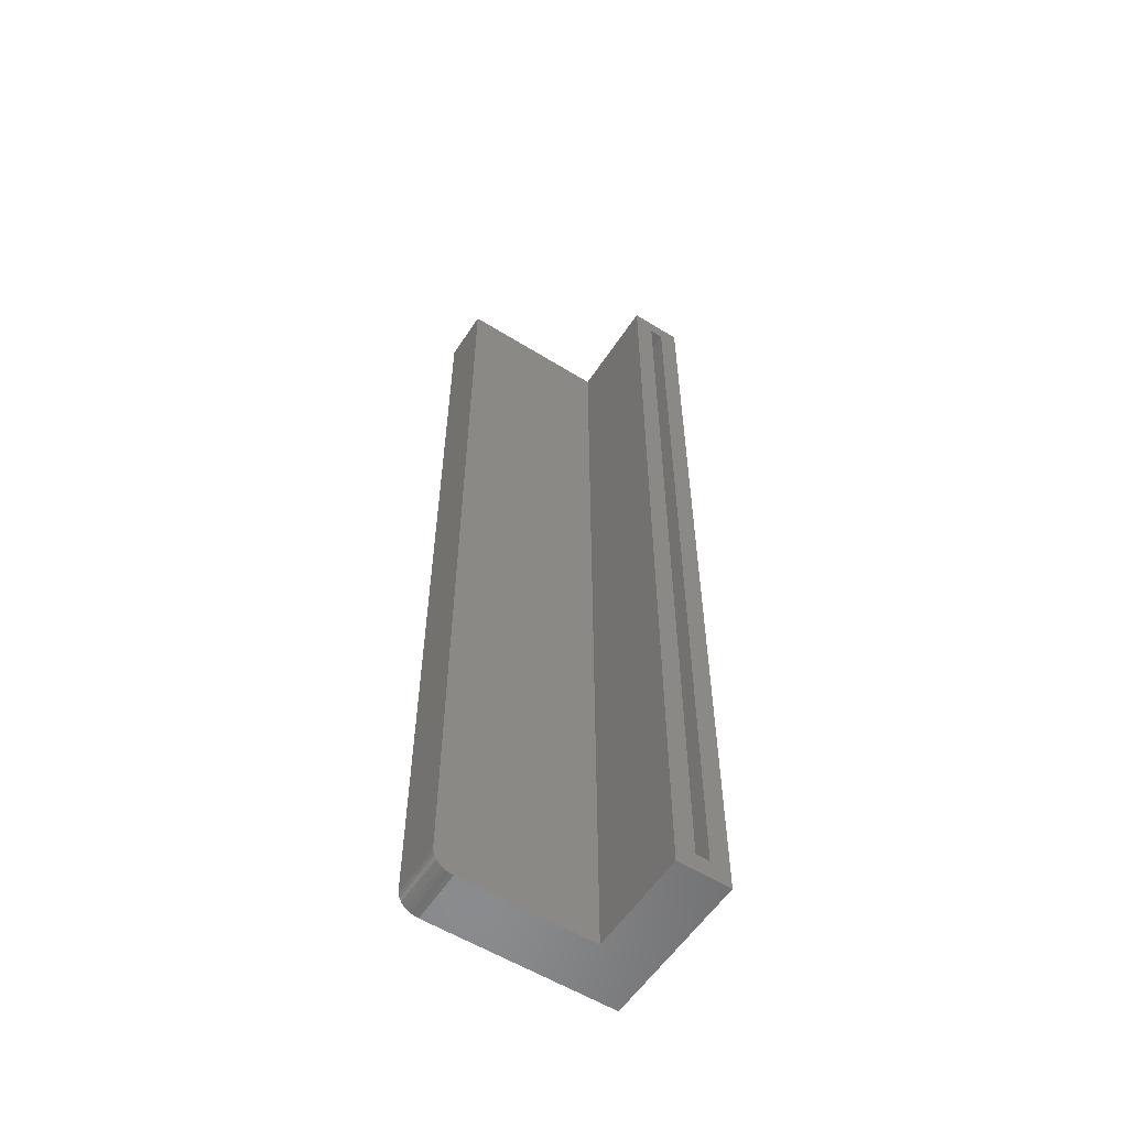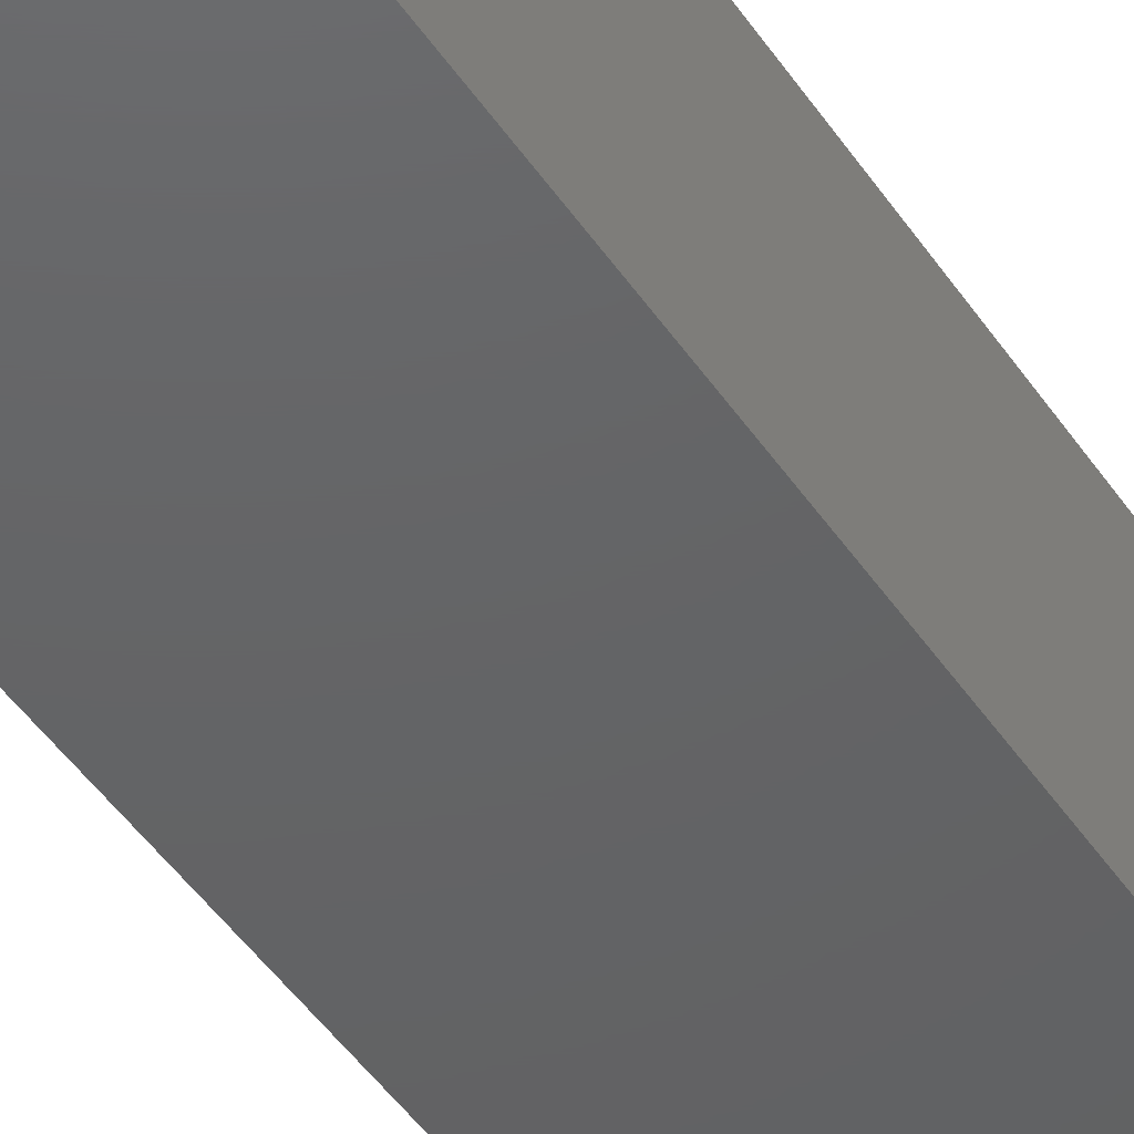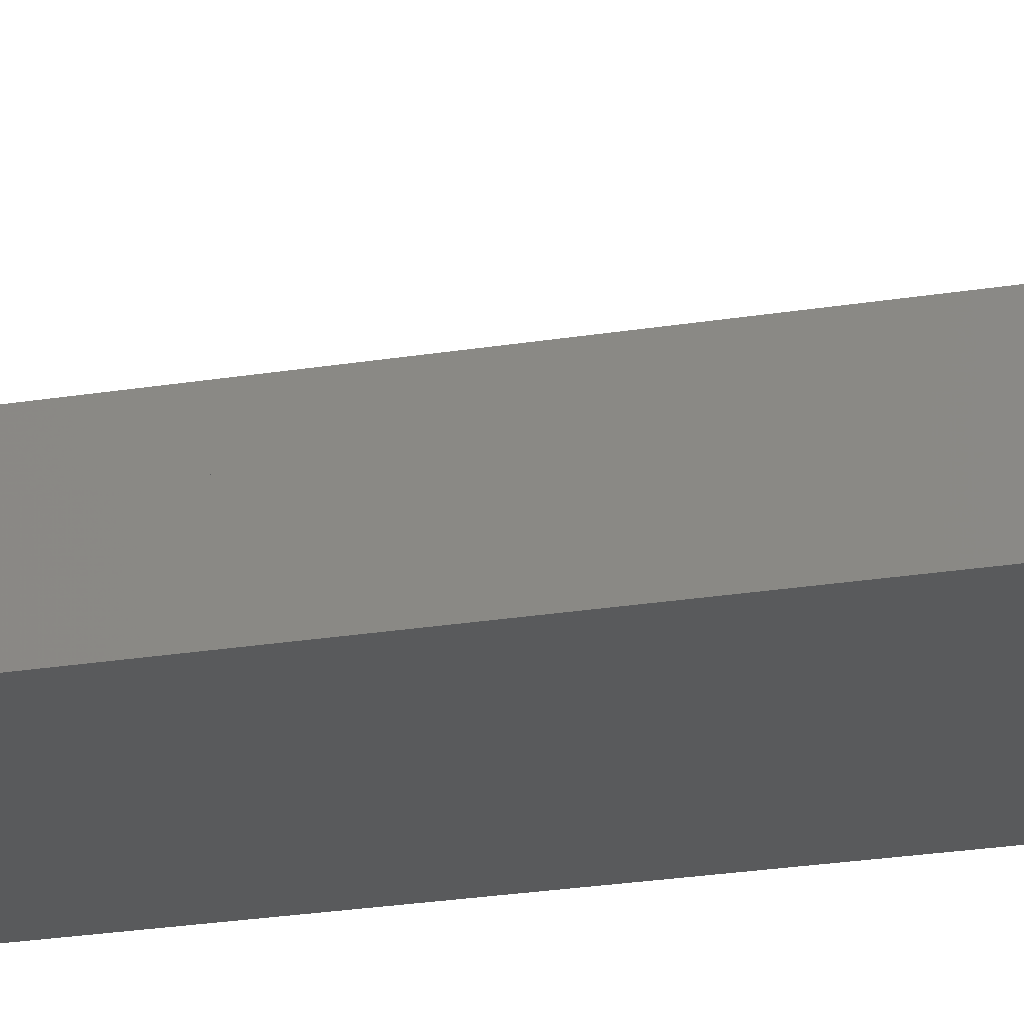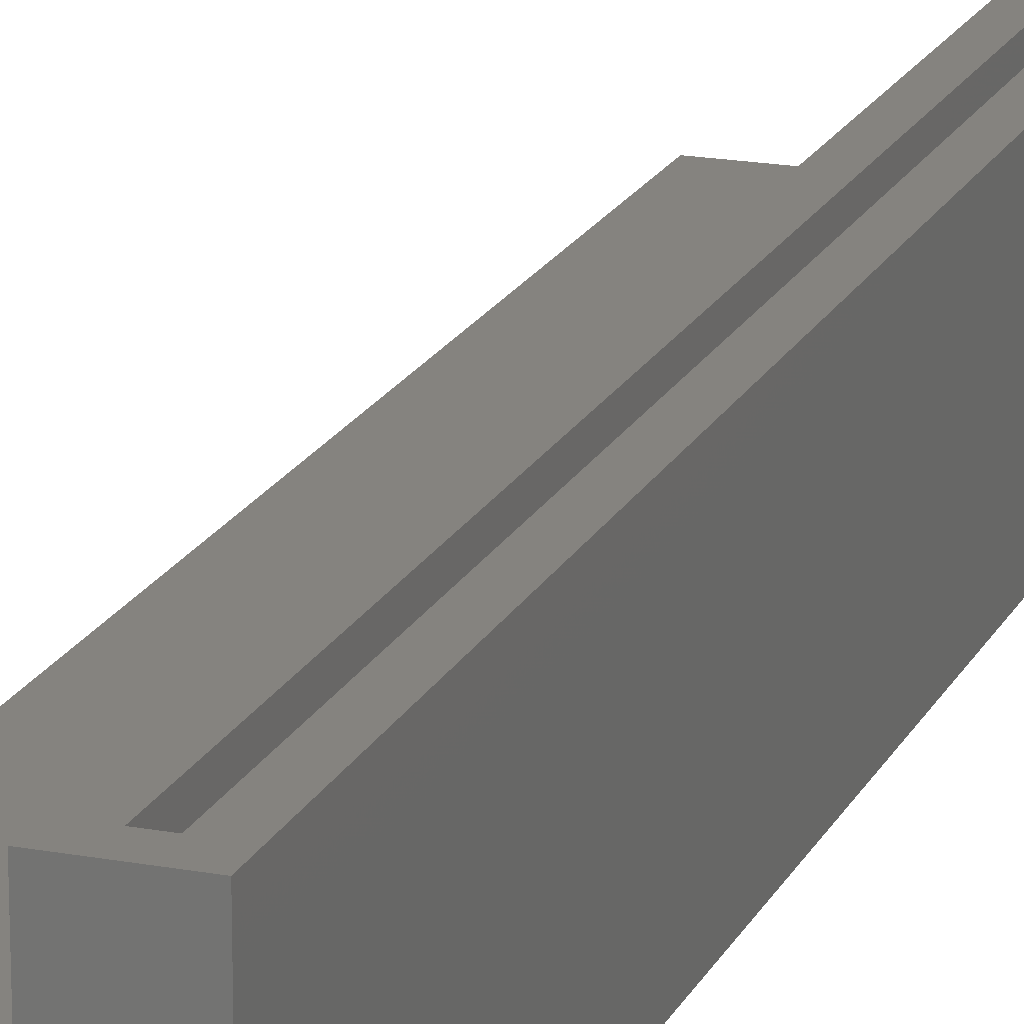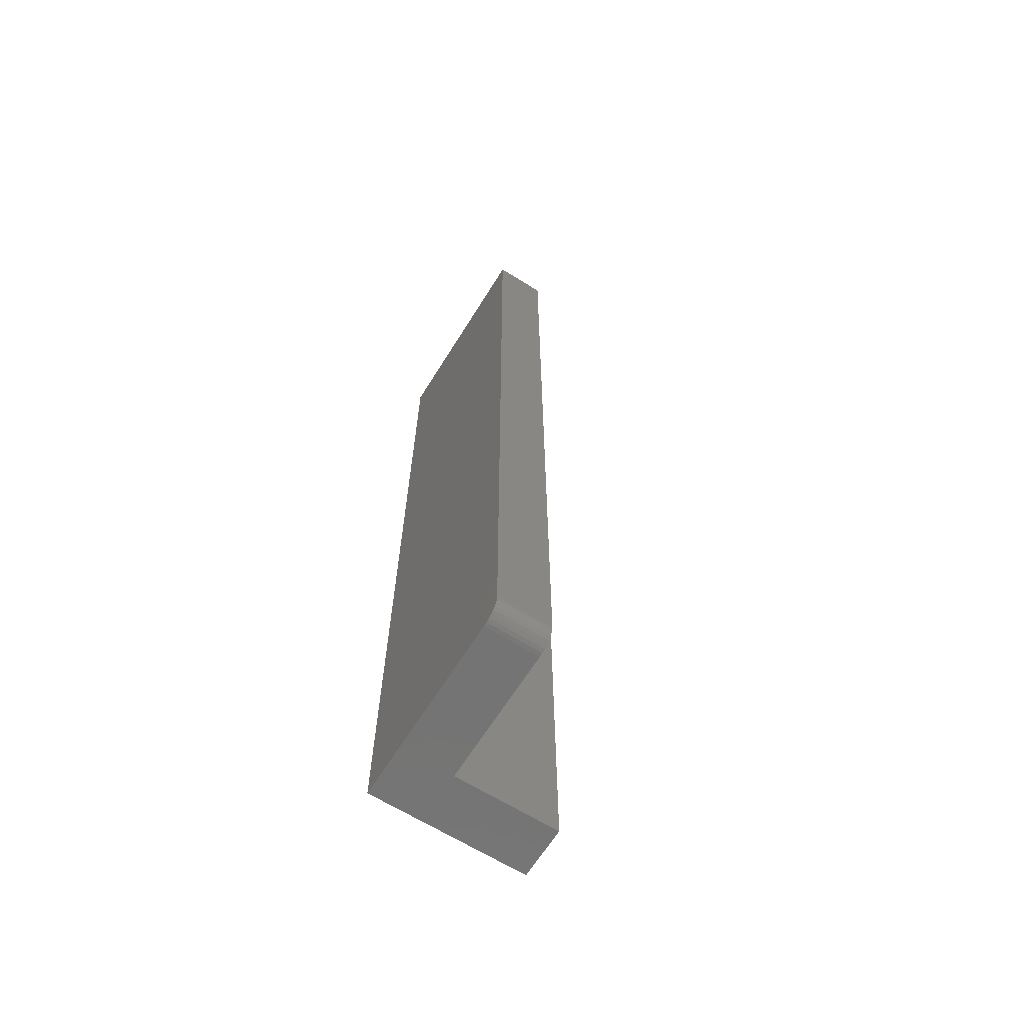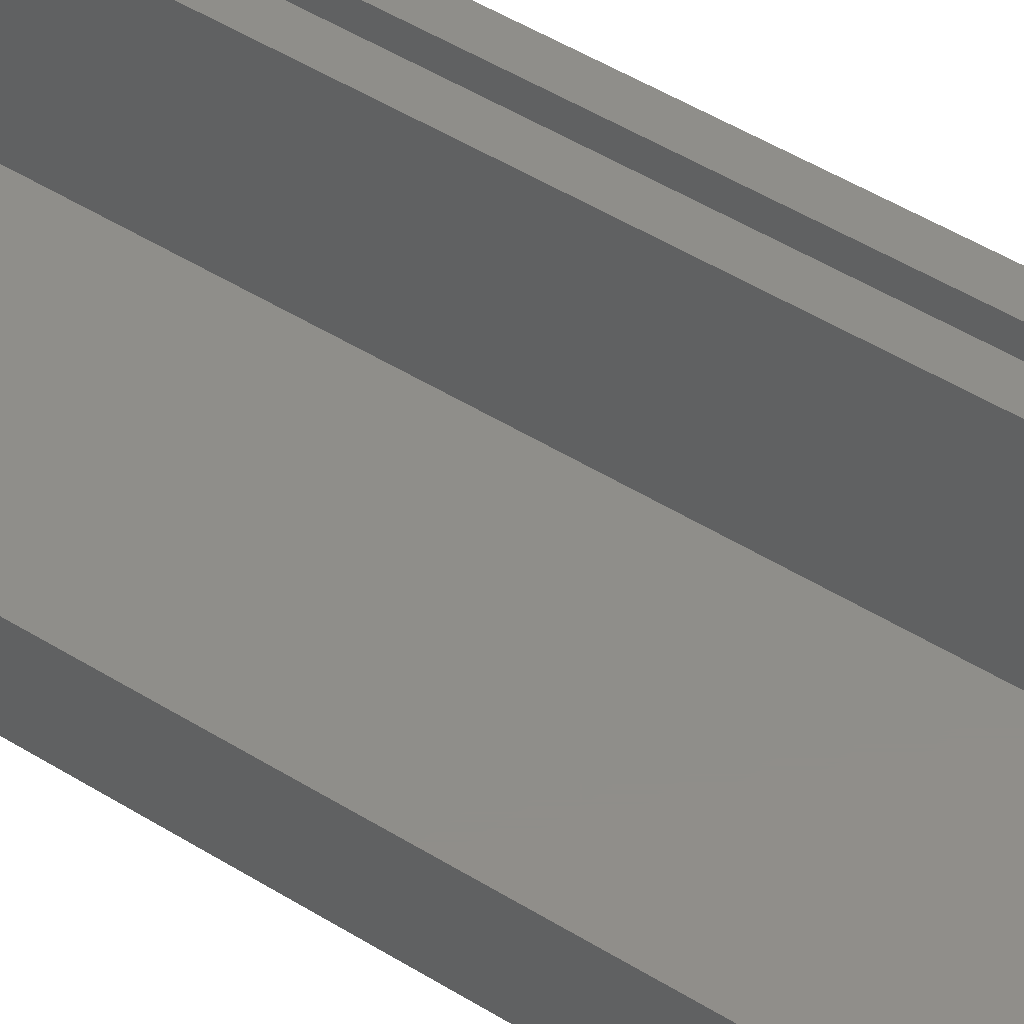
<metadata>
{"format":"stl","ext":"stl","renderer":"f3d","projection":"perspective","resolution":1024,"background":"white","views":[{"elev":-56.9,"azim":147.1,"up":"+Z"},{"elev":-45.2,"azim":-148.5,"up":"+Y"},{"elev":-23.8,"azim":105.4,"up":"+Y"},{"elev":18.7,"azim":-160.4,"up":"+Y"},{"elev":-65.7,"azim":58.0,"up":"+Z"},{"elev":44.4,"azim":126.7,"up":"+Y"}]}
</metadata>
<code>
# stl→obj: 40 verts, 76 faces
v -0.01258 0.125 -0.01562
v -0.02344 0.125 -0.01562
v -0.03906 0.125 0
v -0.03906 0.125 -0.75
v -0.02344 0.125 -0.7344
v -0.01258 0.125 -0.7344
v 0.003043 0.125 -0.75
v 0.003043 0.125 0
v -0.02344 0.01562 -0.01562
v -0.02344 0.01562 -0.7344
v -0.01258 0.02648 -0.01562
v 0.1094 0.01562 -0.01562
v 0.1094 0.02648 -0.01562
v -0.01258 0.02648 -0.7344
v 0.1094 0.01562 -0.7344
v 0.1094 0.02648 -0.7344
v 0.003043 0.04211 0
v -0.03906 0 0
v 0.125 0.04211 0
v 0.125 0 0
v 0.003043 0.04211 -0.75
v -0.03906 0 -0.75
v 0.1094 0.04211 -0.75
v 0.1094 0 -0.75
v 0.125 0 -0.7344
v 0.1204 0 -0.7454
v 0.1124 0 -0.7497
v 0.1154 0 -0.7488
v 0.1181 0 -0.7474
v 0.1224 0 -0.7431
v 0.1238 0 -0.7404
v 0.1247 0 -0.7374
v 0.1124 0.04211 -0.7497
v 0.1154 0.04211 -0.7488
v 0.1181 0.04211 -0.7474
v 0.1204 0.04211 -0.7454
v 0.1224 0.04211 -0.7431
v 0.1238 0.04211 -0.7404
v 0.1247 0.04211 -0.7374
v 0.125 0.04211 -0.7344
f 1 2 3
f 4 3 2
f 4 2 5
f 4 5 6
f 4 6 7
f 3 8 1
f 1 8 7
f 1 7 6
f 2 9 5
f 5 9 10
f 2 11 9
f 11 12 9
f 13 12 11
f 1 11 2
f 5 14 6
f 5 10 14
f 15 14 10
f 15 16 14
f 11 1 14
f 14 1 6
f 9 12 10
f 10 12 15
f 12 13 15
f 15 13 16
f 13 11 16
f 16 11 14
f 8 3 17
f 17 3 18
f 17 18 19
f 19 18 20
f 7 21 4
f 4 21 22
f 21 23 22
f 22 23 24
f 20 18 25
f 26 24 27
f 26 27 28
f 26 28 29
f 22 24 26
f 22 26 30
f 22 30 31
f 22 31 32
f 22 32 25
f 22 25 18
f 3 4 18
f 18 4 22
f 24 23 27
f 27 23 33
f 27 33 28
f 28 33 34
f 28 34 29
f 29 34 35
f 29 35 26
f 26 35 36
f 26 36 30
f 30 36 37
f 30 37 31
f 31 37 38
f 31 38 32
f 32 38 39
f 32 39 25
f 25 39 40
f 20 25 19
f 19 25 40
f 21 34 23
f 34 33 23
f 21 17 19
f 21 19 40
f 21 40 39
f 21 39 38
f 21 38 37
f 21 37 36
f 21 36 35
f 21 35 34
f 17 21 8
f 8 21 7

</code>
